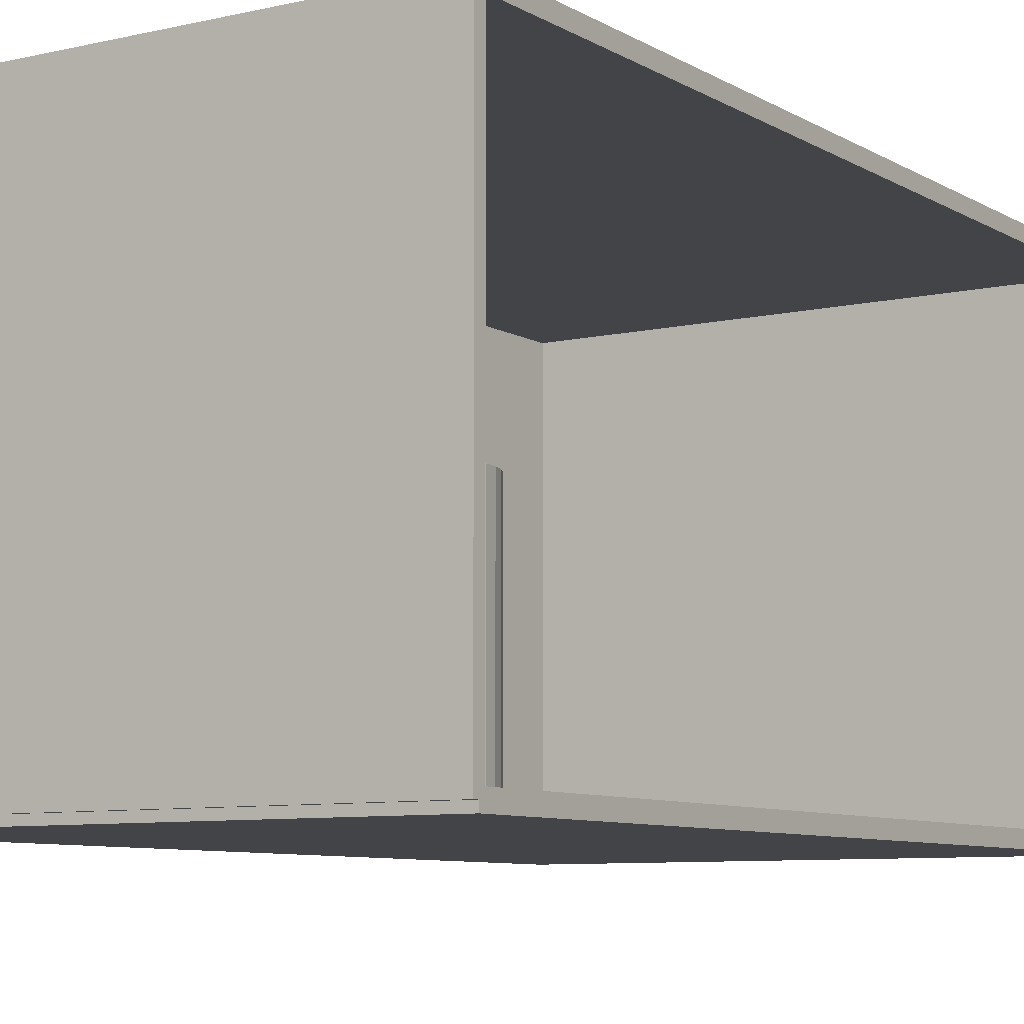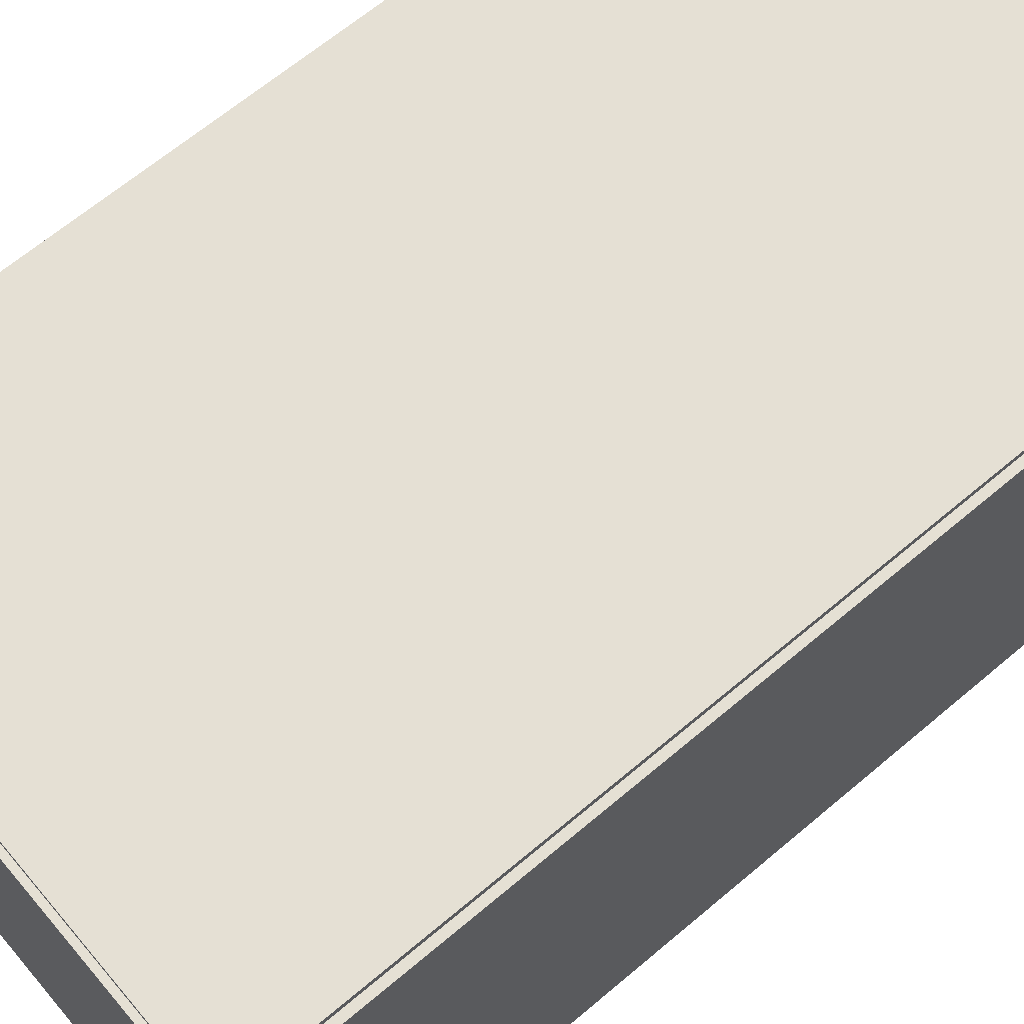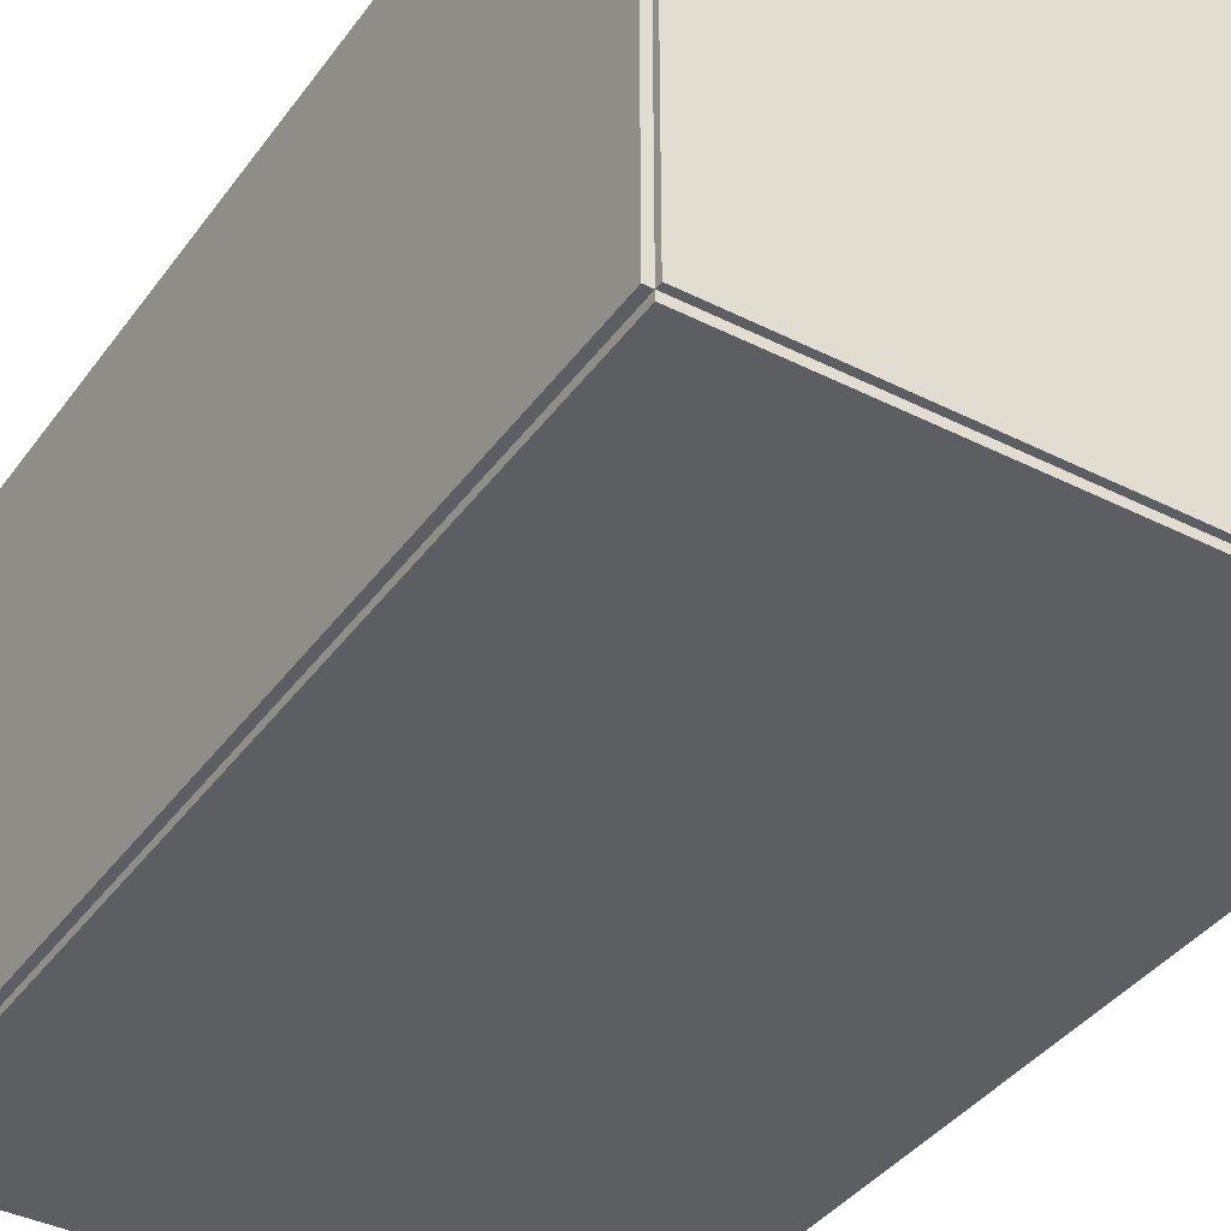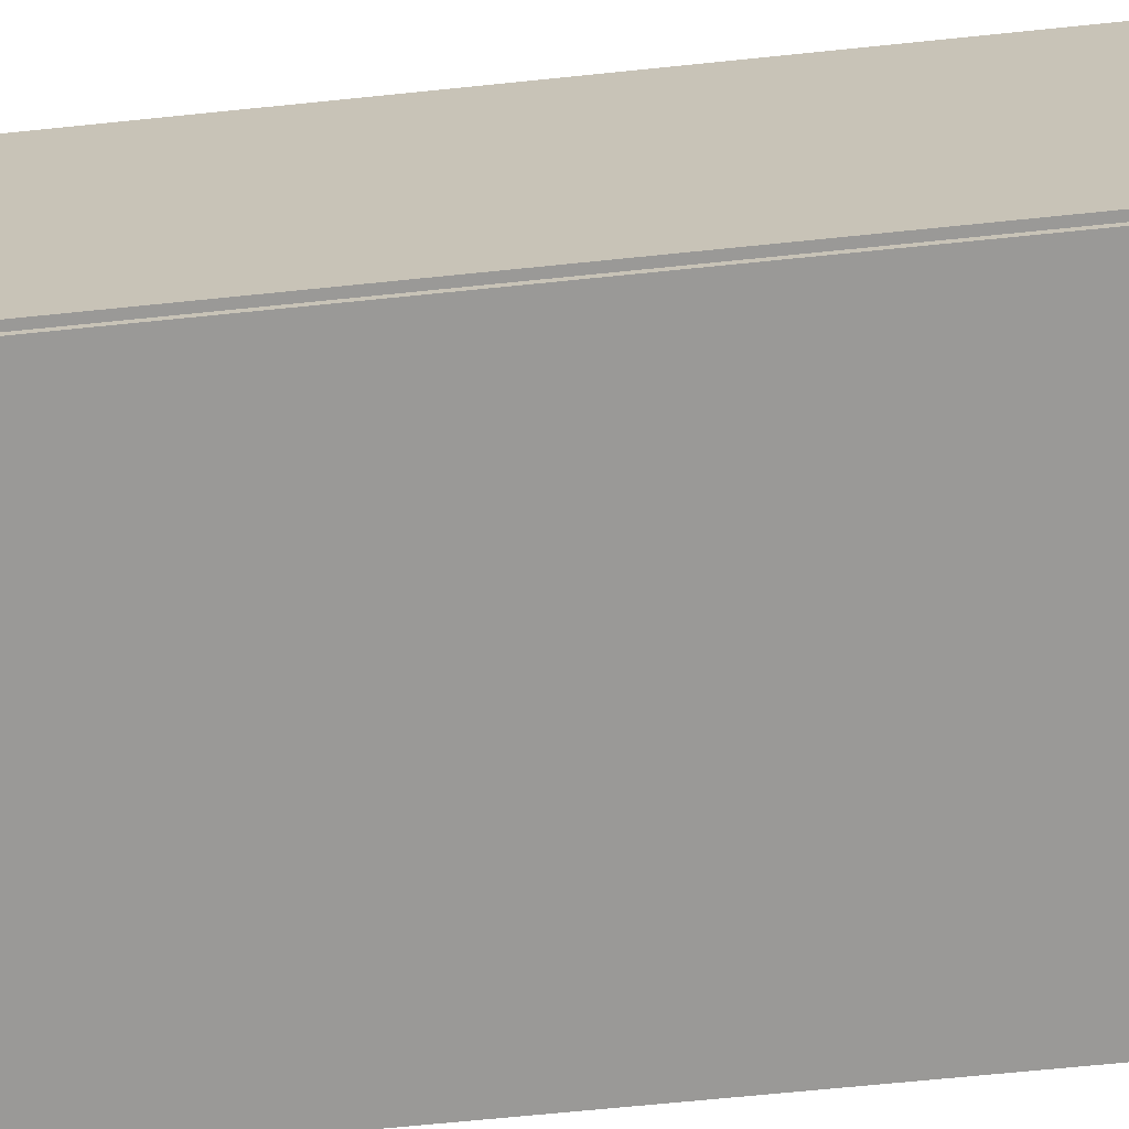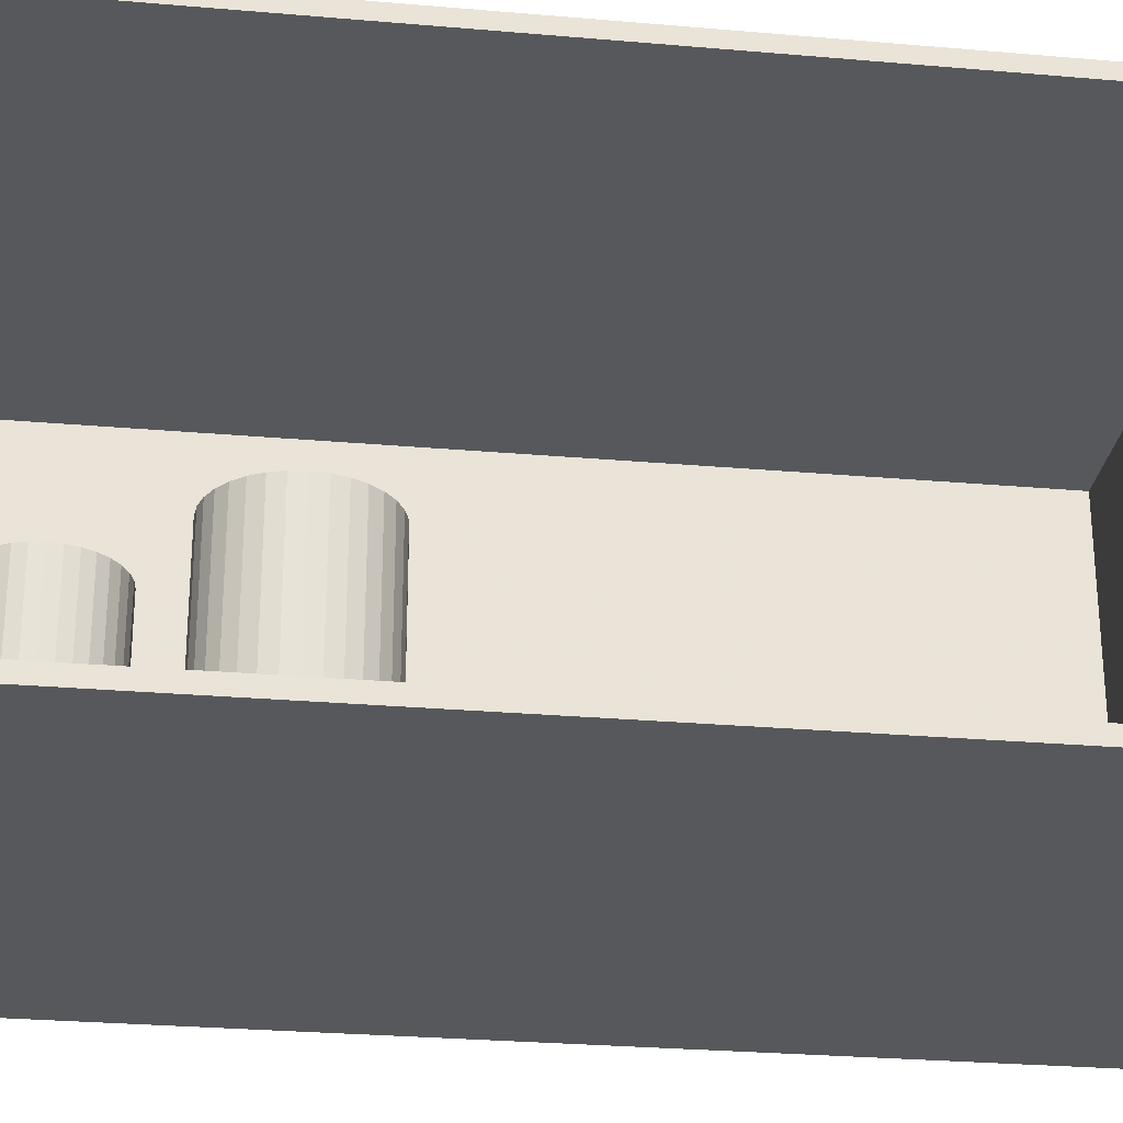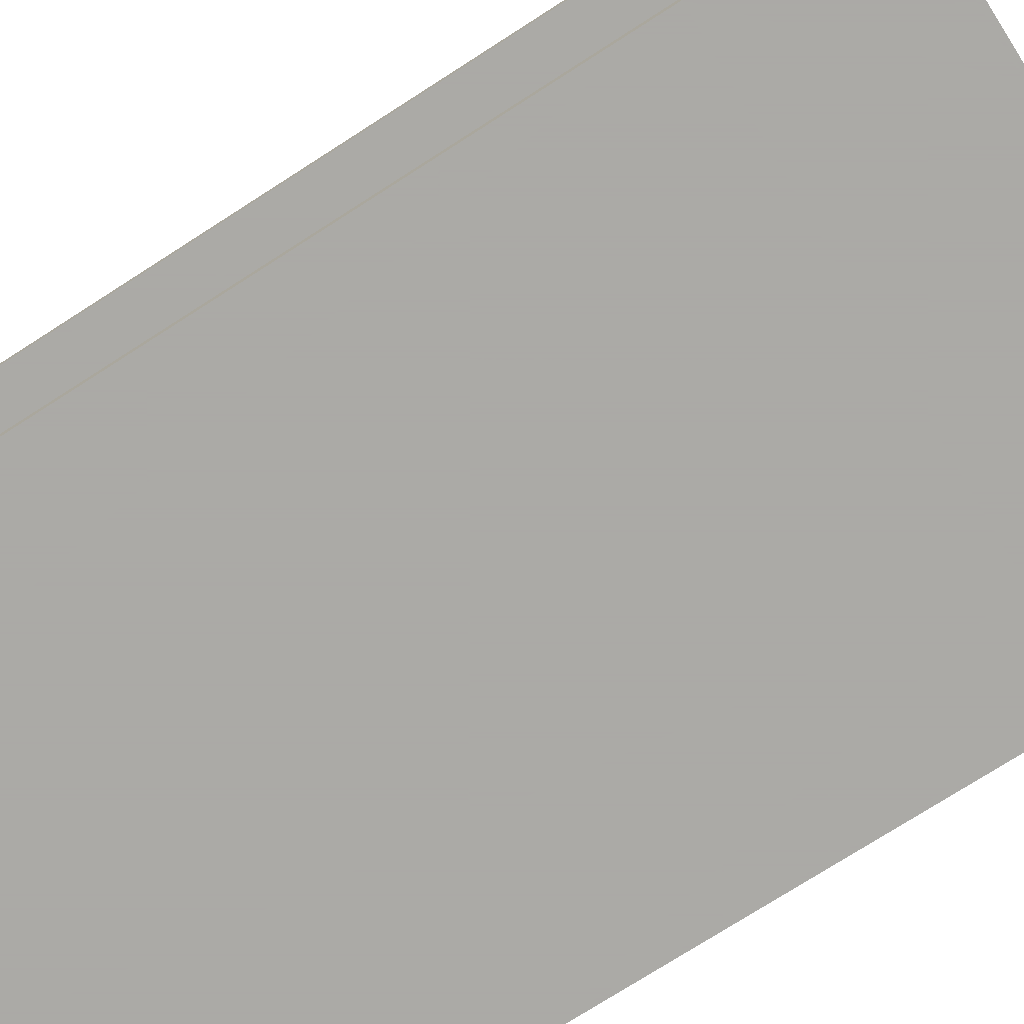
<metadata>
{"format":"obj","ext":"obj","renderer":"f3d","projection":"perspective","resolution":1024,"background":"white","views":[{"elev":-8.0,"azim":32.9,"up":"+Z"},{"elev":65.8,"azim":-130.3,"up":"+Z"},{"elev":-39.1,"azim":-32.2,"up":"+Z"},{"elev":-68.9,"azim":-84.2,"up":"+Z"},{"elev":-27.7,"azim":82.4,"up":"+Z"},{"elev":-75.7,"azim":122.6,"up":"+Z"}]}
</metadata>
<code>
v -0.1074 -0.1818 -0.003029
v -0.1074 -0.1818 0.003029
v -0.1074 0.1818 -0.003029
v -0.1074 0.1818 0.003029
v 0.1074 -0.1818 -0.003029
v 0.1074 -0.1818 0.003029
v 0.1074 0.1818 -0.003029
v 0.1074 0.1818 0.003029
v -0.1044 -0.1818 0
v -0.1104 -0.1818 0
v -0.1044 0.1818 0
v -0.1104 0.1818 0
v -0.1044 -0.1818 0.1875
v -0.1104 -0.1818 0.1875
v -0.1044 0.1818 0.1875
v -0.1104 0.1818 0.1875
v -0.1074 0.1794 0.1875
v -0.1074 0.1841 0.1875
v -0.1074 0.1794 0
v -0.1074 0.1841 0
v 0.1074 0.1794 0.1875
v 0.1074 0.1841 0.1875
v 0.1074 0.1794 0
v 0.1074 0.1841 0
v -0.1074 -0.1794 0
v -0.1074 -0.1841 0
v -0.1074 -0.1794 0.1875
v -0.1074 -0.1841 0.1875
v 0.1074 -0.1794 0
v 0.1074 -0.1841 0
v 0.1074 -0.1794 0.1875
v 0.1074 -0.1841 0.1875
v -0.1074 -0.1818 0.1845
v -0.1074 -0.1818 0.1905
v -0.1074 0.1818 0.1845
v -0.1074 0.1818 0.1905
v 0.1074 -0.1818 0.1845
v 0.1074 -0.1818 0.1905
v 0.1074 0.1818 0.1845
v 0.1074 0.1818 0.1905
v -0.01807 -0.1355 0.006058
v 0.005448 -0.1355 0.006058
v 0.005448 -0.1355 0.0865
v -0.01807 -0.1355 0.0865
v 0.004996 -0.1309 0.006058
v 0.004996 -0.1309 0.0865
v 0.003657 -0.1265 0.006058
v 0.003657 -0.1265 0.0865
v 0.001484 -0.1224 0.006058
v 0.001484 -0.1224 0.0865
v -0.001441 -0.1189 0.006058
v -0.001441 -0.1189 0.0865
v -0.005006 -0.1159 0.006058
v -0.005006 -0.1159 0.0865
v -0.009072 -0.1138 0.006058
v -0.009072 -0.1138 0.0865
v -0.01348 -0.1124 0.006058
v -0.01348 -0.1124 0.0865
v -0.01807 -0.112 0.006058
v -0.01807 -0.112 0.0865
v -0.02266 -0.1124 0.006058
v -0.02266 -0.1124 0.0865
v -0.02707 -0.1138 0.006058
v -0.02707 -0.1138 0.0865
v -0.03114 -0.1159 0.006058
v -0.03114 -0.1159 0.0865
v -0.03471 -0.1189 0.006058
v -0.03471 -0.1189 0.0865
v -0.03763 -0.1224 0.006058
v -0.03763 -0.1224 0.0865
v -0.0398 -0.1265 0.006058
v -0.0398 -0.1265 0.0865
v -0.04114 -0.1309 0.006058
v -0.04114 -0.1309 0.0865
v -0.04159 -0.1355 0.006058
v -0.04159 -0.1355 0.0865
v -0.04114 -0.1401 0.006058
v -0.04114 -0.1401 0.0865
v -0.0398 -0.1445 0.006058
v -0.0398 -0.1445 0.0865
v -0.03763 -0.1486 0.006058
v -0.03763 -0.1486 0.0865
v -0.03471 -0.1521 0.006058
v -0.03471 -0.1521 0.0865
v -0.03114 -0.155 0.006058
v -0.03114 -0.155 0.0865
v -0.02707 -0.1572 0.006058
v -0.02707 -0.1572 0.0865
v -0.02266 -0.1586 0.006058
v -0.02266 -0.1586 0.0865
v -0.01807 -0.159 0.006058
v -0.01807 -0.159 0.0865
v -0.01348 -0.1586 0.006058
v -0.01348 -0.1586 0.0865
v -0.009072 -0.1572 0.006058
v -0.009072 -0.1572 0.0865
v -0.005006 -0.155 0.006058
v -0.005006 -0.155 0.0865
v -0.001441 -0.1521 0.006058
v -0.001441 -0.1521 0.0865
v 0.001484 -0.1486 0.006058
v 0.001484 -0.1486 0.0865
v 0.003657 -0.1445 0.006058
v 0.003657 -0.1445 0.0865
v 0.004996 -0.1401 0.006058
v 0.004996 -0.1401 0.0865
v 0.007131 -0.06976 0.006058
v 0.03534 -0.06976 0.006058
v 0.03534 -0.06976 0.0958
v 0.007131 -0.06976 0.0958
v 0.0348 -0.06425 0.006058
v 0.0348 -0.06425 0.0958
v 0.03319 -0.05896 0.006058
v 0.03319 -0.05896 0.0958
v 0.03059 -0.05409 0.006058
v 0.03059 -0.05409 0.0958
v 0.02708 -0.04981 0.006058
v 0.02708 -0.04981 0.0958
v 0.0228 -0.0463 0.006058
v 0.0228 -0.0463 0.0958
v 0.01793 -0.0437 0.006058
v 0.01793 -0.0437 0.0958
v 0.01263 -0.04209 0.006058
v 0.01263 -0.04209 0.0958
v 0.007131 -0.04155 0.006058
v 0.007131 -0.04155 0.0958
v 0.001628 -0.04209 0.006058
v 0.001628 -0.04209 0.0958
v -0.003664 -0.0437 0.006058
v -0.003664 -0.0437 0.0958
v -0.008541 -0.0463 0.006058
v -0.008541 -0.0463 0.0958
v -0.01282 -0.04981 0.006058
v -0.01282 -0.04981 0.0958
v -0.01632 -0.05409 0.006058
v -0.01632 -0.05409 0.0958
v -0.01893 -0.05896 0.006058
v -0.01893 -0.05896 0.0958
v -0.02054 -0.06425 0.006058
v -0.02054 -0.06425 0.0958
v -0.02108 -0.06976 0.006058
v -0.02108 -0.06976 0.0958
v -0.02054 -0.07526 0.006058
v -0.02054 -0.07526 0.0958
v -0.01893 -0.08055 0.006058
v -0.01893 -0.08055 0.0958
v -0.01632 -0.08543 0.006058
v -0.01632 -0.08543 0.0958
v -0.01282 -0.0897 0.006058
v -0.01282 -0.0897 0.0958
v -0.008541 -0.09321 0.006058
v -0.008541 -0.09321 0.0958
v -0.003664 -0.09582 0.006058
v -0.003664 -0.09582 0.0958
v 0.001628 -0.09742 0.006058
v 0.001628 -0.09742 0.0958
v 0.007131 -0.09796 0.006058
v 0.007131 -0.09796 0.0958
v 0.01263 -0.09742 0.006058
v 0.01263 -0.09742 0.0958
v 0.01793 -0.09582 0.006058
v 0.01793 -0.09582 0.0958
v 0.0228 -0.09321 0.006058
v 0.0228 -0.09321 0.0958
v 0.02708 -0.0897 0.006058
v 0.02708 -0.0897 0.0958
v 0.03059 -0.08543 0.006058
v 0.03059 -0.08543 0.0958
v 0.03319 -0.08055 0.006058
v 0.03319 -0.08055 0.0958
v 0.0348 -0.07526 0.006058
v 0.0348 -0.07526 0.0958
f 2 4 1
f 5 2 1
f 1 4 3
f 3 5 1
f 2 8 4
f 6 2 5
f 6 8 2
f 4 8 3
f 7 5 3
f 3 8 7
f 7 6 5
f 8 6 7
f 10 12 9
f 13 10 9
f 9 12 11
f 11 13 9
f 10 16 12
f 14 10 13
f 14 16 10
f 12 16 11
f 15 13 11
f 11 16 15
f 15 14 13
f 16 14 15
f 18 20 17
f 21 18 17
f 17 20 19
f 19 21 17
f 18 24 20
f 22 18 21
f 22 24 18
f 20 24 19
f 23 21 19
f 19 24 23
f 23 22 21
f 24 22 23
f 26 28 25
f 29 26 25
f 25 28 27
f 27 29 25
f 26 32 28
f 30 26 29
f 30 32 26
f 28 32 27
f 31 29 27
f 27 32 31
f 31 30 29
f 32 30 31
f 34 36 33
f 37 34 33
f 33 36 35
f 35 37 33
f 34 40 36
f 38 34 37
f 38 40 34
f 36 40 35
f 39 37 35
f 35 40 39
f 39 38 37
f 40 38 39
f 42 41 45
f 42 45 43
f 43 45 46
f 43 46 44
f 45 41 47
f 45 47 46
f 46 47 48
f 46 48 44
f 47 41 49
f 47 49 48
f 48 49 50
f 48 50 44
f 49 41 51
f 49 51 50
f 50 51 52
f 50 52 44
f 51 41 53
f 51 53 52
f 52 53 54
f 52 54 44
f 53 41 55
f 53 55 54
f 54 55 56
f 54 56 44
f 55 41 57
f 55 57 56
f 56 57 58
f 56 58 44
f 57 41 59
f 57 59 58
f 58 59 60
f 58 60 44
f 59 41 61
f 59 61 60
f 60 61 62
f 60 62 44
f 61 41 63
f 61 63 62
f 62 63 64
f 62 64 44
f 63 41 65
f 63 65 64
f 64 65 66
f 64 66 44
f 65 41 67
f 65 67 66
f 66 67 68
f 66 68 44
f 67 41 69
f 67 69 68
f 68 69 70
f 68 70 44
f 69 41 71
f 69 71 70
f 70 71 72
f 70 72 44
f 71 41 73
f 71 73 72
f 72 73 74
f 72 74 44
f 73 41 75
f 73 75 74
f 74 75 76
f 74 76 44
f 75 41 77
f 75 77 76
f 76 77 78
f 76 78 44
f 77 41 79
f 77 79 78
f 78 79 80
f 78 80 44
f 79 41 81
f 79 81 80
f 80 81 82
f 80 82 44
f 81 41 83
f 81 83 82
f 82 83 84
f 82 84 44
f 83 41 85
f 83 85 84
f 84 85 86
f 84 86 44
f 85 41 87
f 85 87 86
f 86 87 88
f 86 88 44
f 87 41 89
f 87 89 88
f 88 89 90
f 88 90 44
f 89 41 91
f 89 91 90
f 90 91 92
f 90 92 44
f 91 41 93
f 91 93 92
f 92 93 94
f 92 94 44
f 93 41 95
f 93 95 94
f 94 95 96
f 94 96 44
f 95 41 97
f 95 97 96
f 96 97 98
f 96 98 44
f 97 41 99
f 97 99 98
f 98 99 100
f 98 100 44
f 99 41 101
f 99 101 100
f 100 101 102
f 100 102 44
f 101 41 103
f 101 103 102
f 102 103 104
f 102 104 44
f 103 41 105
f 103 105 104
f 104 105 106
f 104 106 44
f 105 41 42
f 105 42 106
f 106 42 43
f 106 43 44
f 108 107 111
f 108 111 109
f 109 111 112
f 109 112 110
f 111 107 113
f 111 113 112
f 112 113 114
f 112 114 110
f 113 107 115
f 113 115 114
f 114 115 116
f 114 116 110
f 115 107 117
f 115 117 116
f 116 117 118
f 116 118 110
f 117 107 119
f 117 119 118
f 118 119 120
f 118 120 110
f 119 107 121
f 119 121 120
f 120 121 122
f 120 122 110
f 121 107 123
f 121 123 122
f 122 123 124
f 122 124 110
f 123 107 125
f 123 125 124
f 124 125 126
f 124 126 110
f 125 107 127
f 125 127 126
f 126 127 128
f 126 128 110
f 127 107 129
f 127 129 128
f 128 129 130
f 128 130 110
f 129 107 131
f 129 131 130
f 130 131 132
f 130 132 110
f 131 107 133
f 131 133 132
f 132 133 134
f 132 134 110
f 133 107 135
f 133 135 134
f 134 135 136
f 134 136 110
f 135 107 137
f 135 137 136
f 136 137 138
f 136 138 110
f 137 107 139
f 137 139 138
f 138 139 140
f 138 140 110
f 139 107 141
f 139 141 140
f 140 141 142
f 140 142 110
f 141 107 143
f 141 143 142
f 142 143 144
f 142 144 110
f 143 107 145
f 143 145 144
f 144 145 146
f 144 146 110
f 145 107 147
f 145 147 146
f 146 147 148
f 146 148 110
f 147 107 149
f 147 149 148
f 148 149 150
f 148 150 110
f 149 107 151
f 149 151 150
f 150 151 152
f 150 152 110
f 151 107 153
f 151 153 152
f 152 153 154
f 152 154 110
f 153 107 155
f 153 155 154
f 154 155 156
f 154 156 110
f 155 107 157
f 155 157 156
f 156 157 158
f 156 158 110
f 157 107 159
f 157 159 158
f 158 159 160
f 158 160 110
f 159 107 161
f 159 161 160
f 160 161 162
f 160 162 110
f 161 107 163
f 161 163 162
f 162 163 164
f 162 164 110
f 163 107 165
f 163 165 164
f 164 165 166
f 164 166 110
f 165 107 167
f 165 167 166
f 166 167 168
f 166 168 110
f 167 107 169
f 167 169 168
f 168 169 170
f 168 170 110
f 169 107 171
f 169 171 170
f 170 171 172
f 170 172 110
f 171 107 108
f 171 108 172
f 172 108 109
f 172 109 110

</code>
